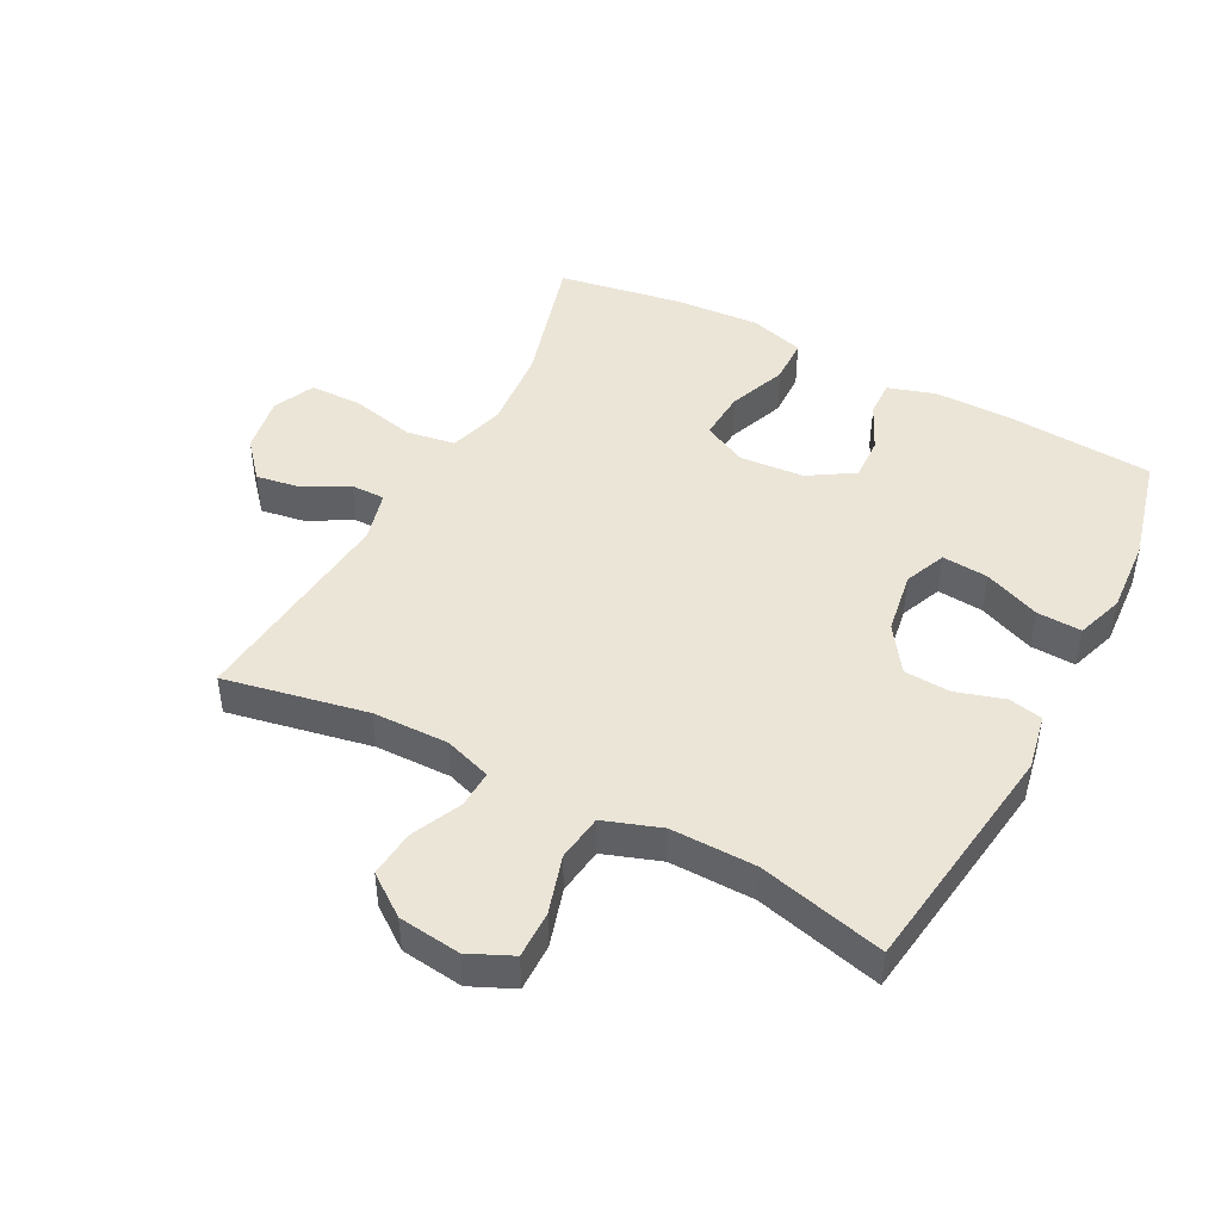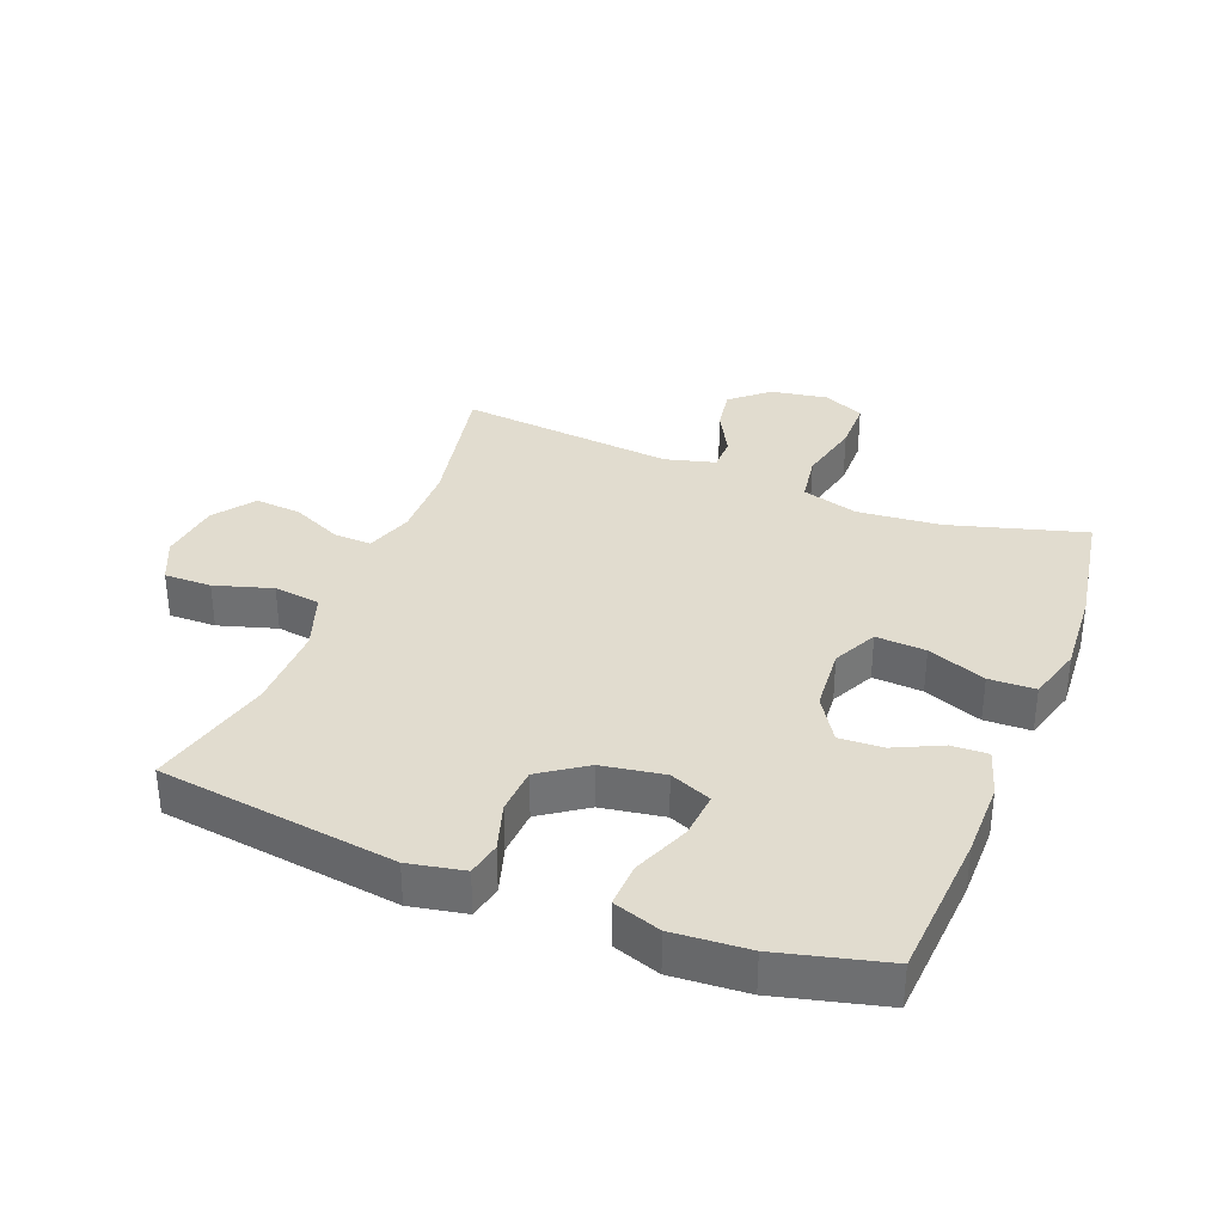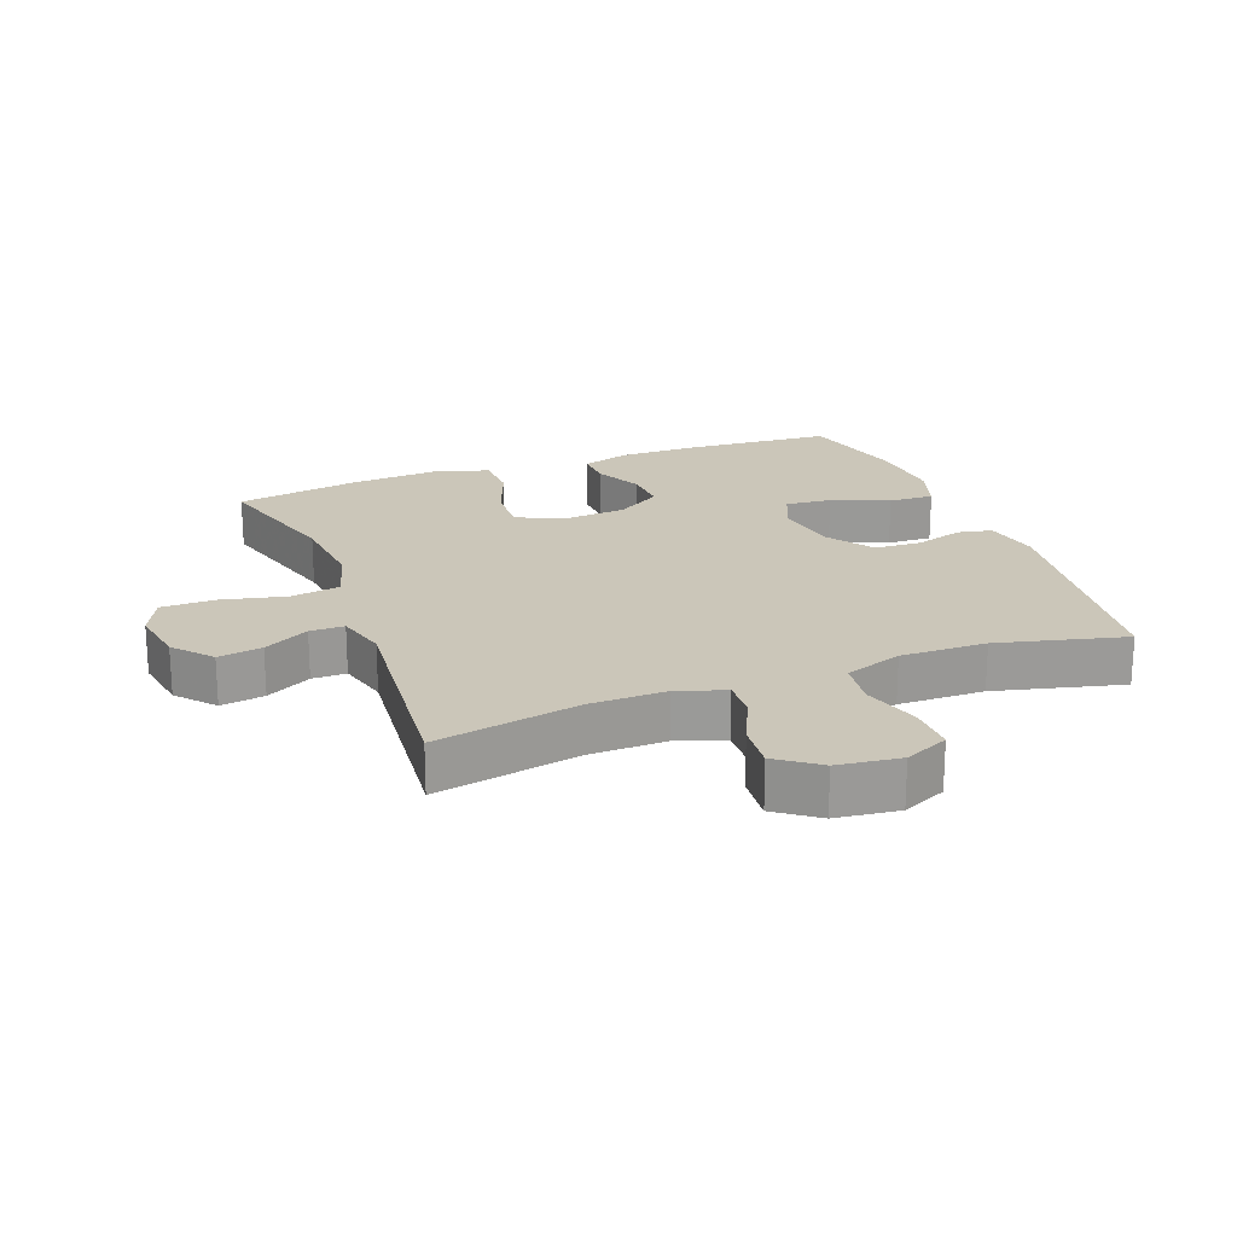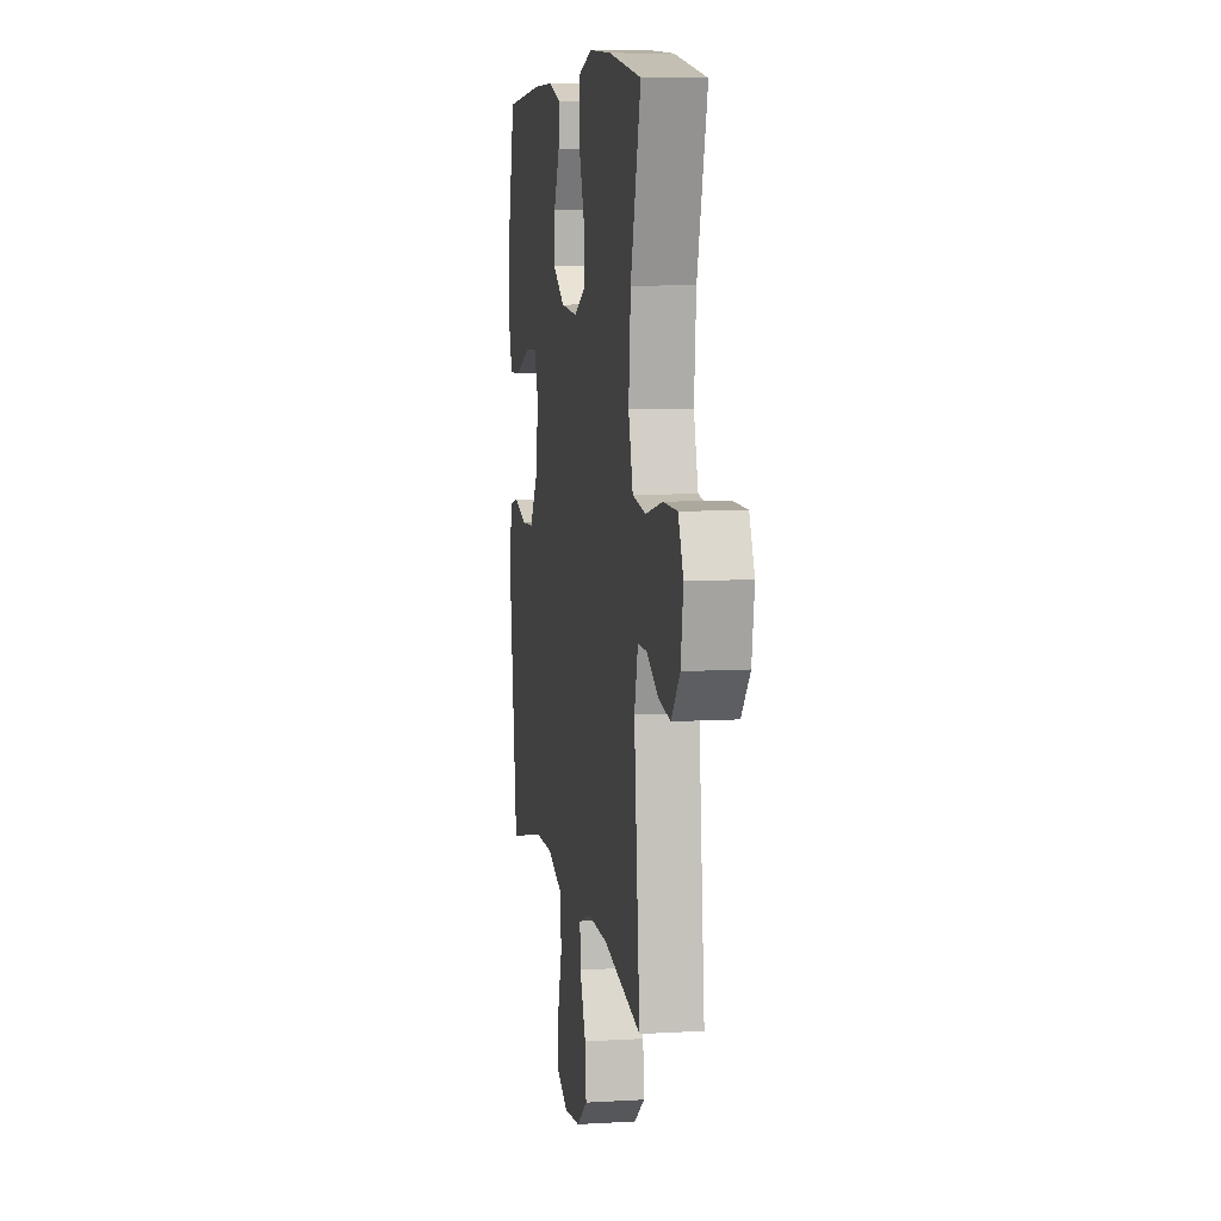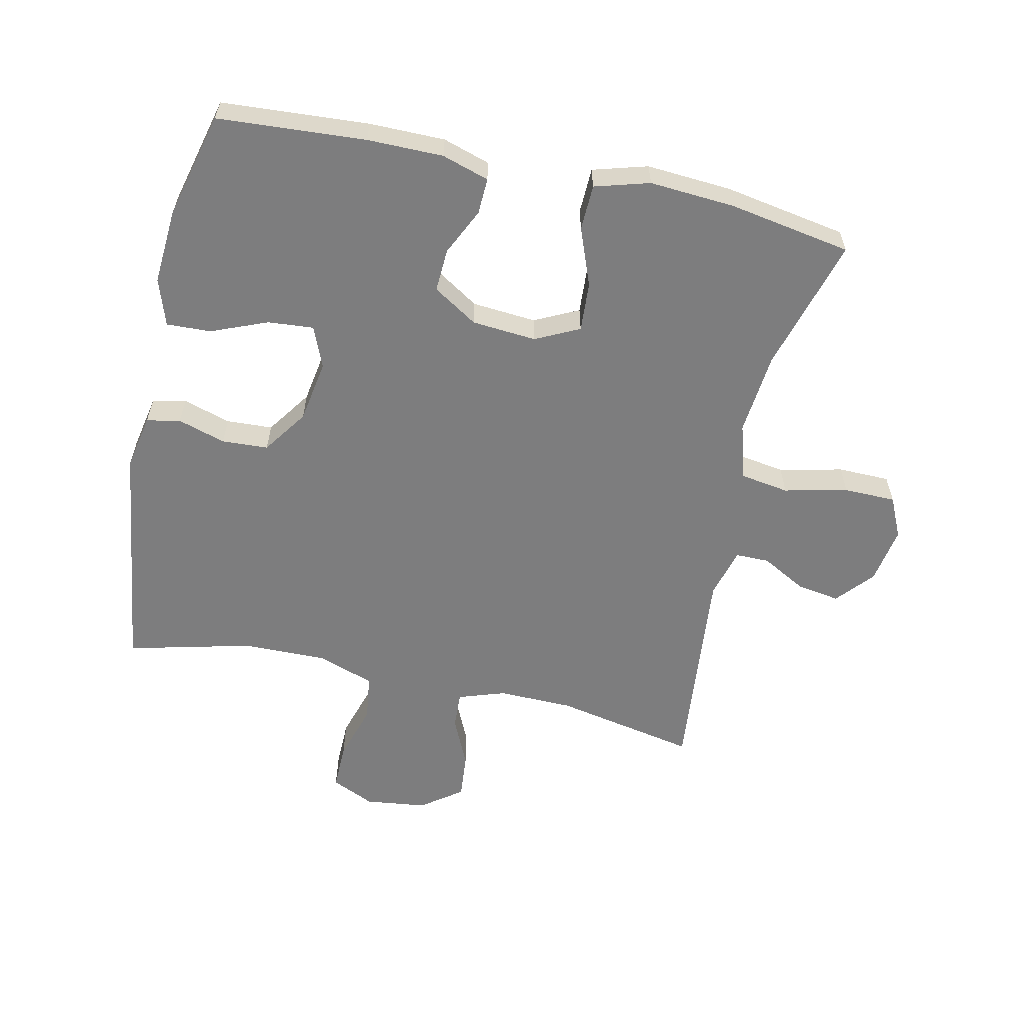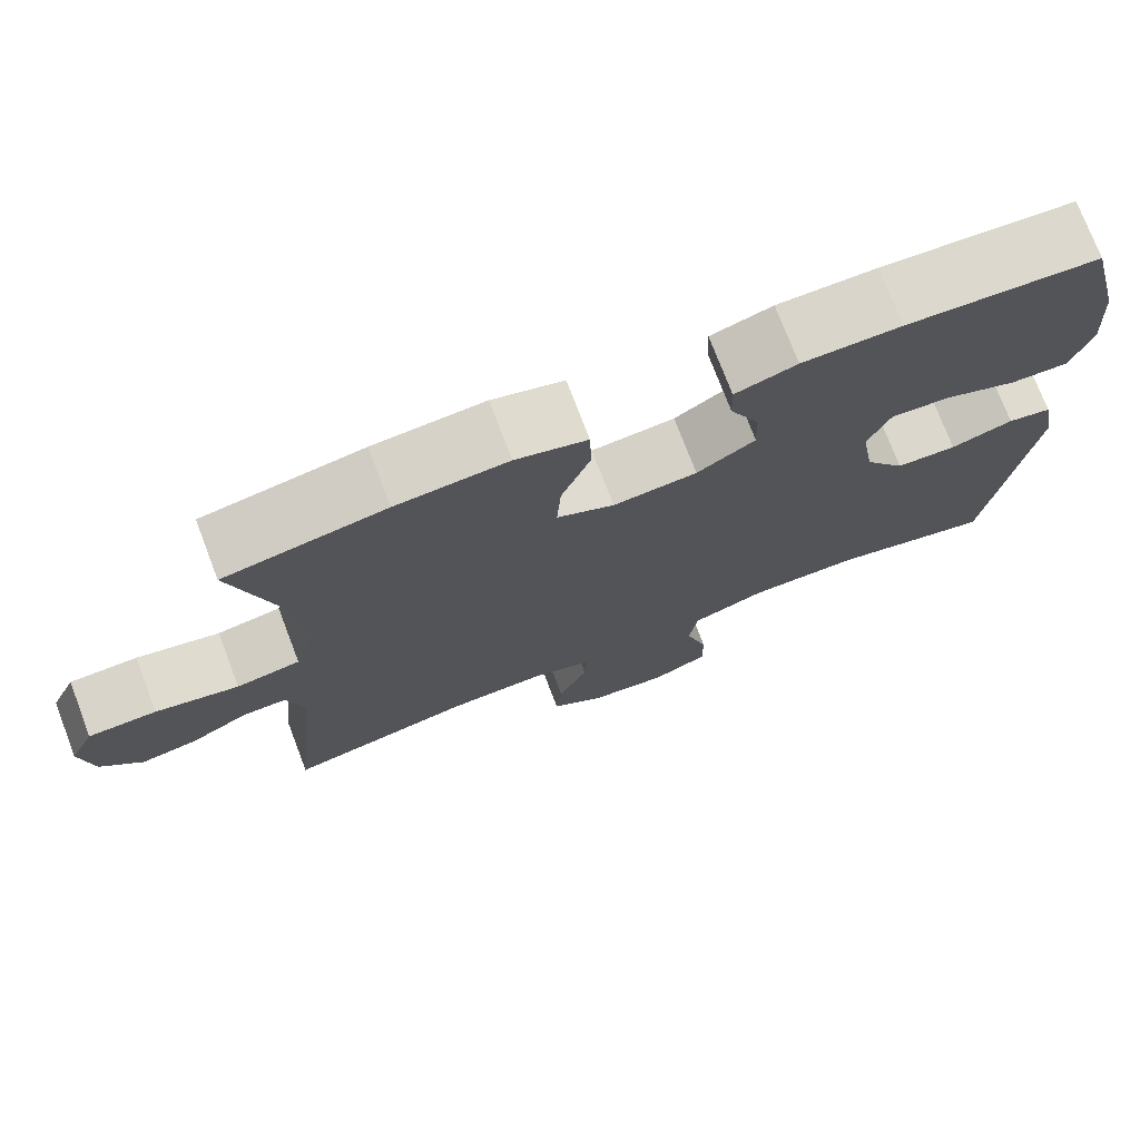
<metadata>
{"format":"obj","ext":"obj","renderer":"f3d","projection":"perspective","resolution":1024,"background":"white","views":[{"elev":45.8,"azim":-152.3,"up":"+Y"},{"elev":34.5,"azim":-68.6,"up":"+Y"},{"elev":21.0,"azim":159.2,"up":"+Y"},{"elev":8.0,"azim":80.7,"up":"+Z"},{"elev":-59.1,"azim":-12.5,"up":"+Y"},{"elev":74.6,"azim":159.1,"up":"+Z"}]}
</metadata>
<code>
v -0.5 0.07 0.5
v -0.268 0.07 0.516
v -0.149 0.07 0.516
v -0.075 0.07 0.493
v -0.077 0.07 0.436
v -0.112 0.07 0.362
v -0.115 0.07 0.294
v -0.045 0.07 0.25
v 0.056 0.07 0.242
v 0.125 0.07 0.276
v 0.12 0.07 0.354
v 0.085 0.07 0.445
v 0.087 0.07 0.517
v 0.173 0.07 0.542
v 0.307 0.07 0.533
v 0.5 0.07 0.5
v 0.44 0.07 0.288
v 0.428 0.07 0.158
v 0.454 0.07 0.07
v 0.531 0.07 0.058
v 0.631 0.07 0.081
v 0.713 0.07 0.08
v 0.743 0.07 0.016
v 0.728 0.07 -0.074
v 0.678 0.07 -0.132
v 0.61 0.07 -0.121
v 0.54 0.07 -0.083
v 0.487 0.07 -0.083
v 0.466 0.07 -0.162
v 0.5 0.07 -0.5
v 0.276 0.07 -0.456
v 0.158 0.07 -0.454
v 0.084 0.07 -0.479
v 0.087 0.07 -0.538
v 0.123 0.07 -0.616
v 0.13 0.07 -0.689
v 0.066 0.07 -0.736
v -0.031 0.07 -0.748
v -0.099 0.07 -0.717
v -0.098 0.07 -0.643
v -0.071 0.07 -0.553
v -0.081 0.07 -0.48
v -0.17 0.07 -0.449
v -0.303 0.07 -0.451
v -0.5 0.07 -0.5
v -0.551 0.07 -0.128
v -0.534 0.07 -0.041
v -0.481 0.07 -0.03
v -0.406 0.07 -0.053
v -0.333 0.07 -0.049
v -0.284 0.07 0.022
v -0.268 0.07 0.12
v -0.295 0.07 0.185
v -0.367 0.07 0.179
v -0.455 0.07 0.143
v -0.525 0.07 0.14
v -0.55 0.07 0.214
v -0.542 0.07 0.332
v -0.5 0 0.5
v -0.268 0 0.516
v -0.149 0 0.516
v -0.075 0 0.493
v -0.077 0 0.436
v -0.112 0 0.362
v -0.115 0 0.294
v -0.045 0 0.25
v 0.056 0 0.242
v 0.125 0 0.276
v 0.12 0 0.354
v 0.085 0 0.445
v 0.087 0 0.517
v 0.173 0 0.542
v 0.307 0 0.533
v 0.5 0 0.5
v 0.44 0 0.288
v 0.428 0 0.158
v 0.454 0 0.07
v 0.531 0 0.058
v 0.631 0 0.081
v 0.713 0 0.08
v 0.743 0 0.016
v 0.728 0 -0.074
v 0.678 0 -0.132
v 0.61 0 -0.121
v 0.54 0 -0.083
v 0.487 0 -0.083
v 0.466 0 -0.162
v 0.5 0 -0.5
v 0.276 0 -0.456
v 0.158 0 -0.454
v 0.084 0 -0.479
v 0.087 0 -0.538
v 0.123 0 -0.616
v 0.13 0 -0.689
v 0.066 0 -0.736
v -0.031 0 -0.748
v -0.099 0 -0.717
v -0.098 0 -0.643
v -0.071 0 -0.553
v -0.081 0 -0.48
v -0.17 0 -0.449
v -0.303 0 -0.451
v -0.5 0 -0.5
v -0.551 0 -0.128
v -0.534 0 -0.041
v -0.481 0 -0.03
v -0.406 0 -0.053
v -0.333 0 -0.049
v -0.284 0 0.022
v -0.268 0 0.12
v -0.295 0 0.185
v -0.367 0 0.179
v -0.455 0 0.143
v -0.525 0 0.14
v -0.55 0 0.214
v -0.542 0 0.332
f 4 5 6
f 3 4 6
f 2 3 6
f 1 2 6
f 58 1 6
f 57 58 6
f 56 57 6
f 55 56 6
f 54 55 6
f 53 54 6 7
f 52 53 7 8
f 51 52 8 9
f 50 51 9 10
f 47 48 49
f 46 47 49
f 45 46 49
f 44 45 49
f 43 44 49 50
f 42 43 50 10
f 39 40 41
f 38 39 41
f 37 38 41
f 36 37 41
f 35 36 41
f 34 35 41
f 33 34 41 42
f 32 33 42 10
f 29 30 31
f 31 32 10
f 29 31 10
f 28 29 10
f 25 26 27
f 24 25 27
f 23 24 27
f 22 23 27
f 21 22 27
f 20 21 27
f 19 20 27 28
f 28 10 11
f 19 28 11
f 18 19 11
f 15 16 17
f 14 15 17
f 13 14 17
f 12 13 17
f 11 12 17
f 11 17 18
f 64 63 62
f 64 62 61
f 64 61 60
f 64 60 59
f 64 59 116
f 64 116 115
f 64 115 114
f 64 114 113
f 64 113 112
f 65 64 112 111
f 66 65 111 110
f 67 66 110 109
f 68 67 109 108
f 107 106 105
f 107 105 104
f 107 104 103
f 107 103 102
f 108 107 102 101
f 68 108 101 100
f 99 98 97
f 99 97 96
f 99 96 95
f 99 95 94
f 99 94 93
f 99 93 92
f 100 99 92 91
f 68 100 91 90
f 89 88 87
f 68 90 89
f 68 89 87
f 68 87 86
f 85 84 83
f 85 83 82
f 85 82 81
f 85 81 80
f 85 80 79
f 85 79 78
f 86 85 78 77
f 69 68 86
f 69 86 77
f 69 77 76
f 75 74 73
f 75 73 72
f 75 72 71
f 75 71 70
f 75 70 69
f 76 75 69
f 1 59 60 2
f 2 60 61 3
f 3 61 62 4
f 4 62 63 5
f 5 63 64 6
f 6 64 65 7
f 7 65 66 8
f 8 66 67 9
f 9 67 68 10
f 10 68 69 11
f 11 69 70 12
f 12 70 71 13
f 13 71 72 14
f 14 72 73 15
f 15 73 74 16
f 16 74 75 17
f 17 75 76 18
f 18 76 77 19
f 19 77 78 20
f 20 78 79 21
f 21 79 80 22
f 22 80 81 23
f 23 81 82 24
f 24 82 83 25
f 25 83 84 26
f 26 84 85 27
f 27 85 86 28
f 28 86 87 29
f 29 87 88 30
f 30 88 89 31
f 31 89 90 32
f 32 90 91 33
f 33 91 92 34
f 34 92 93 35
f 35 93 94 36
f 36 94 95 37
f 37 95 96 38
f 38 96 97 39
f 39 97 98 40
f 40 98 99 41
f 41 99 100 42
f 42 100 101 43
f 43 101 102 44
f 44 102 103 45
f 45 103 104 46
f 46 104 105 47
f 47 105 106 48
f 48 106 107 49
f 49 107 108 50
f 50 108 109 51
f 51 109 110 52
f 52 110 111 53
f 53 111 112 54
f 54 112 113 55
f 55 113 114 56
f 56 114 115 57
f 57 115 116 58
f 58 116 59 1

</code>
